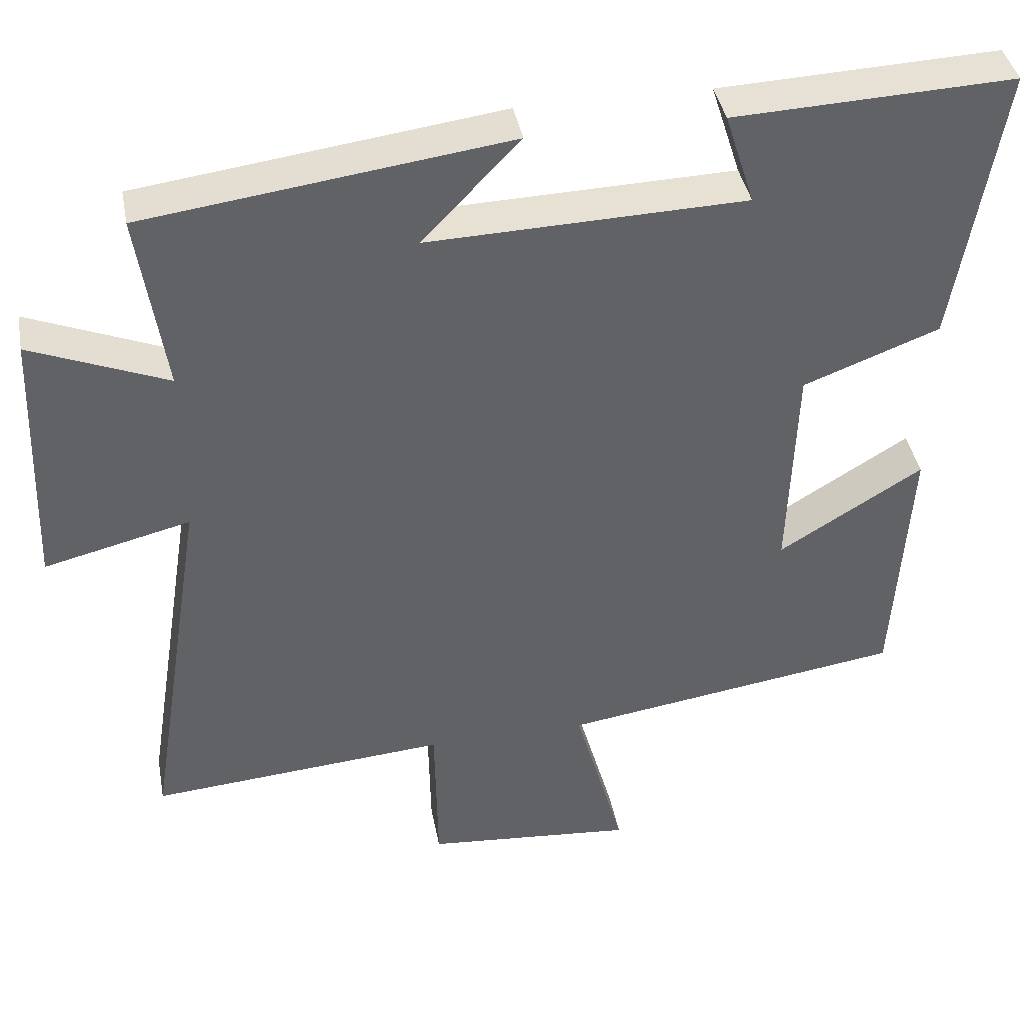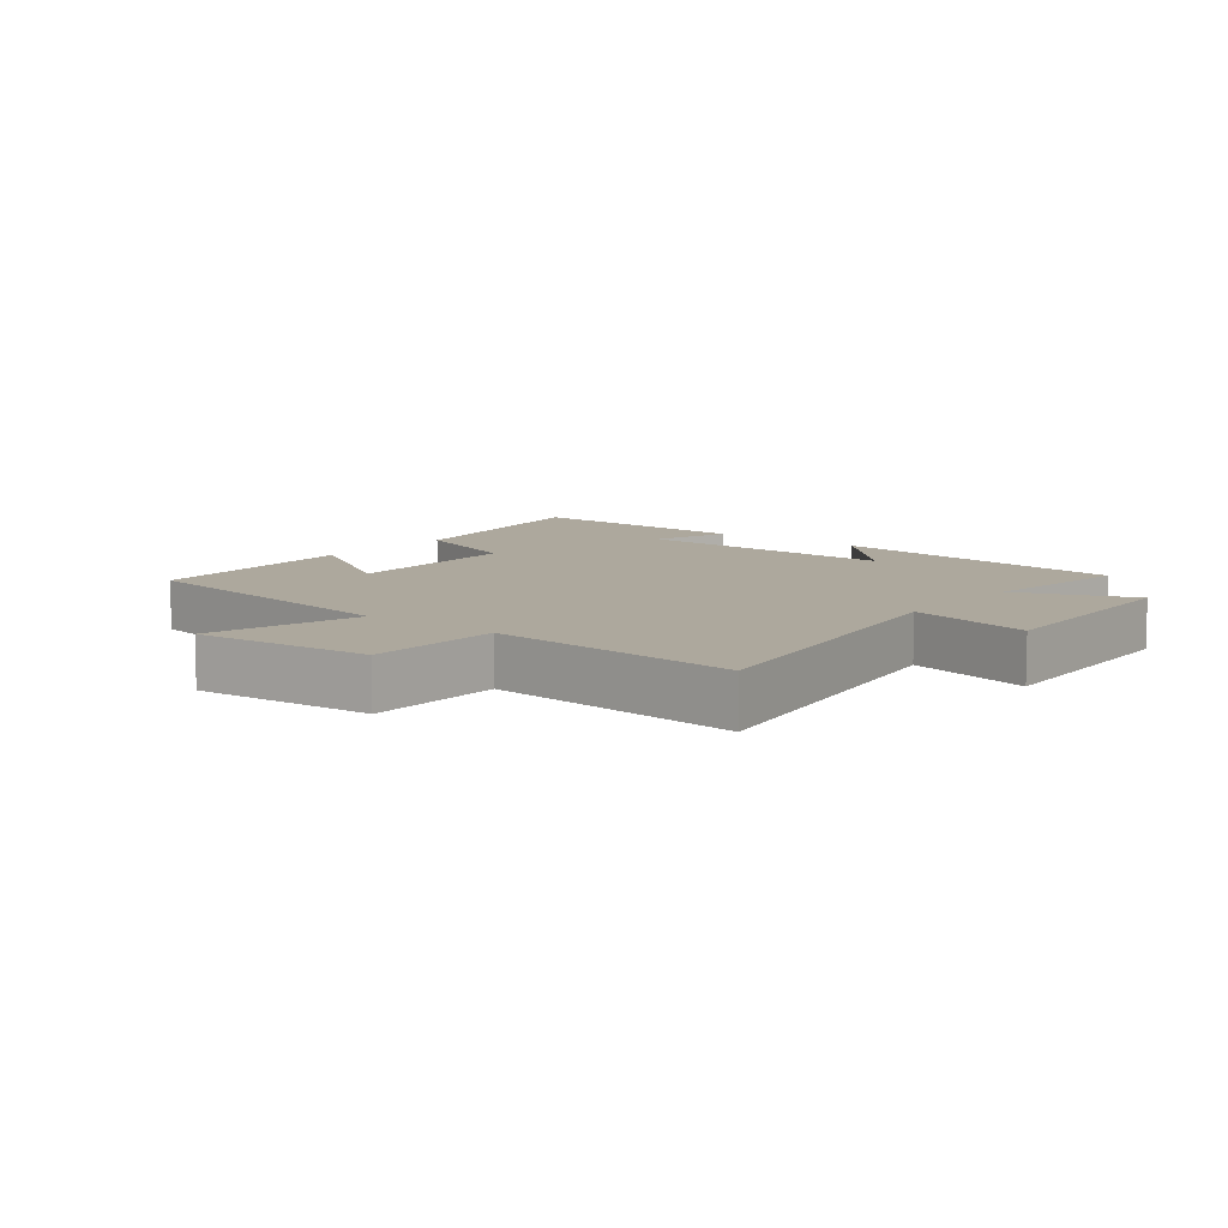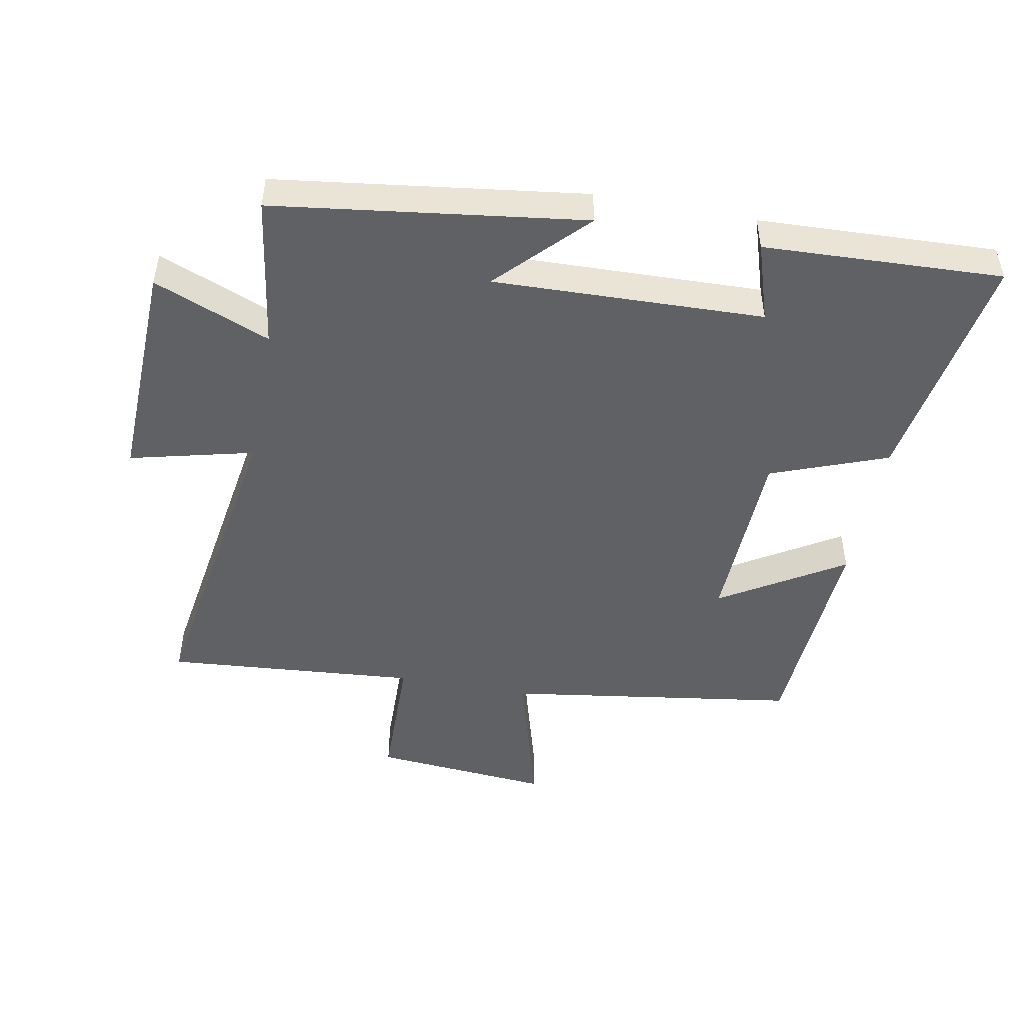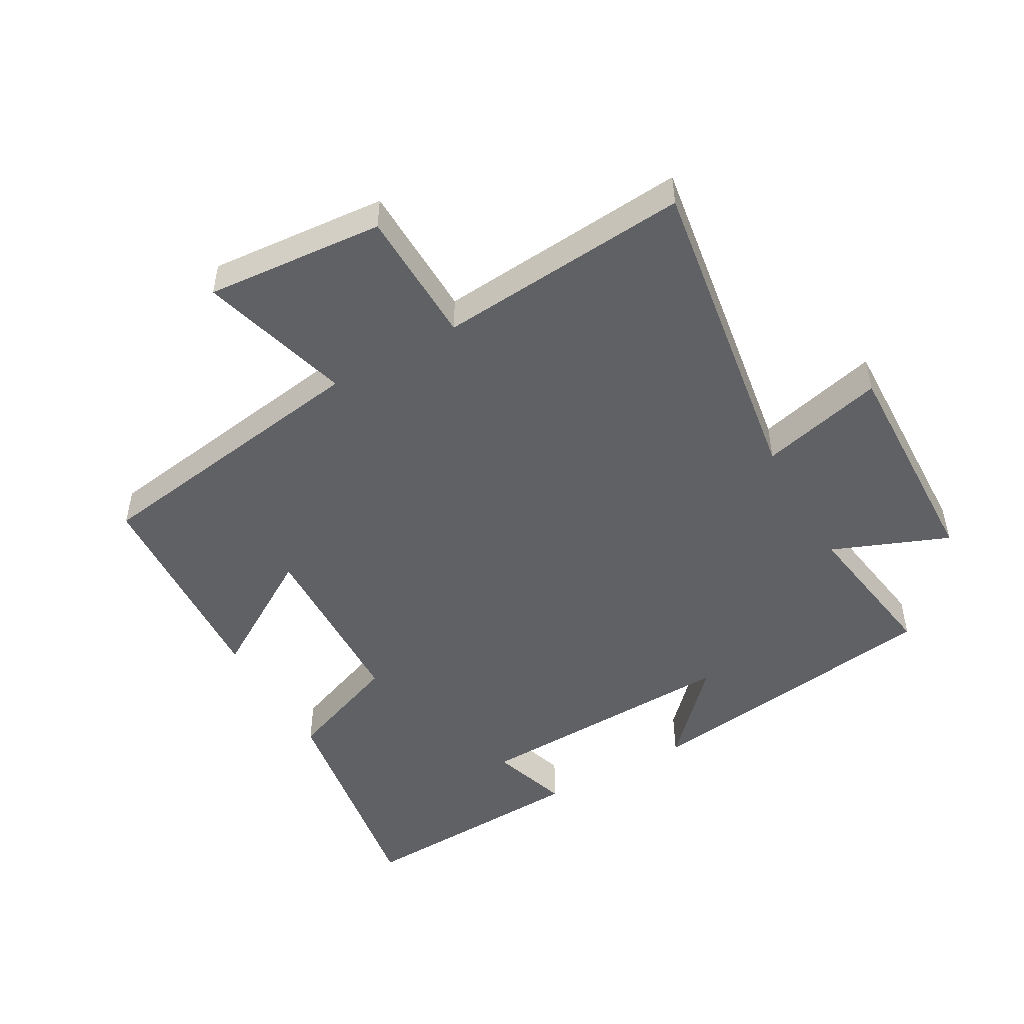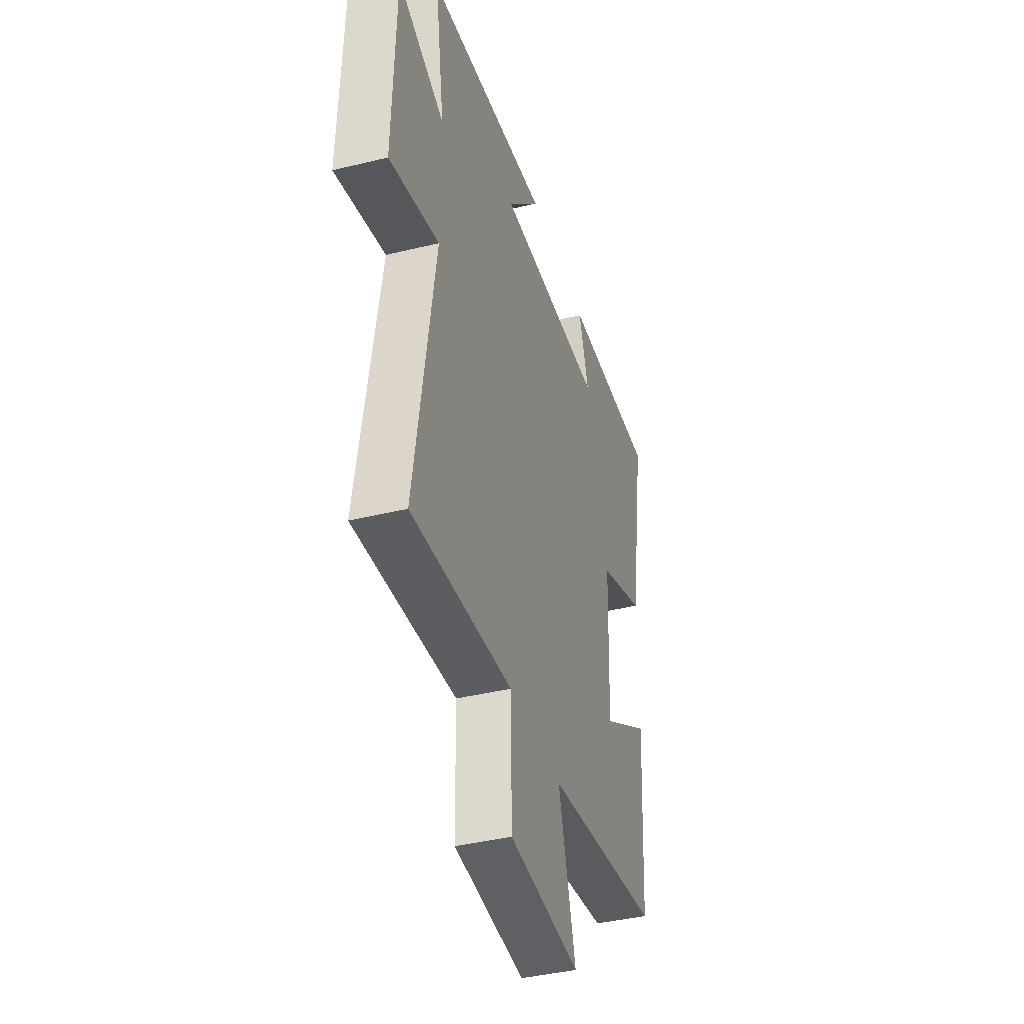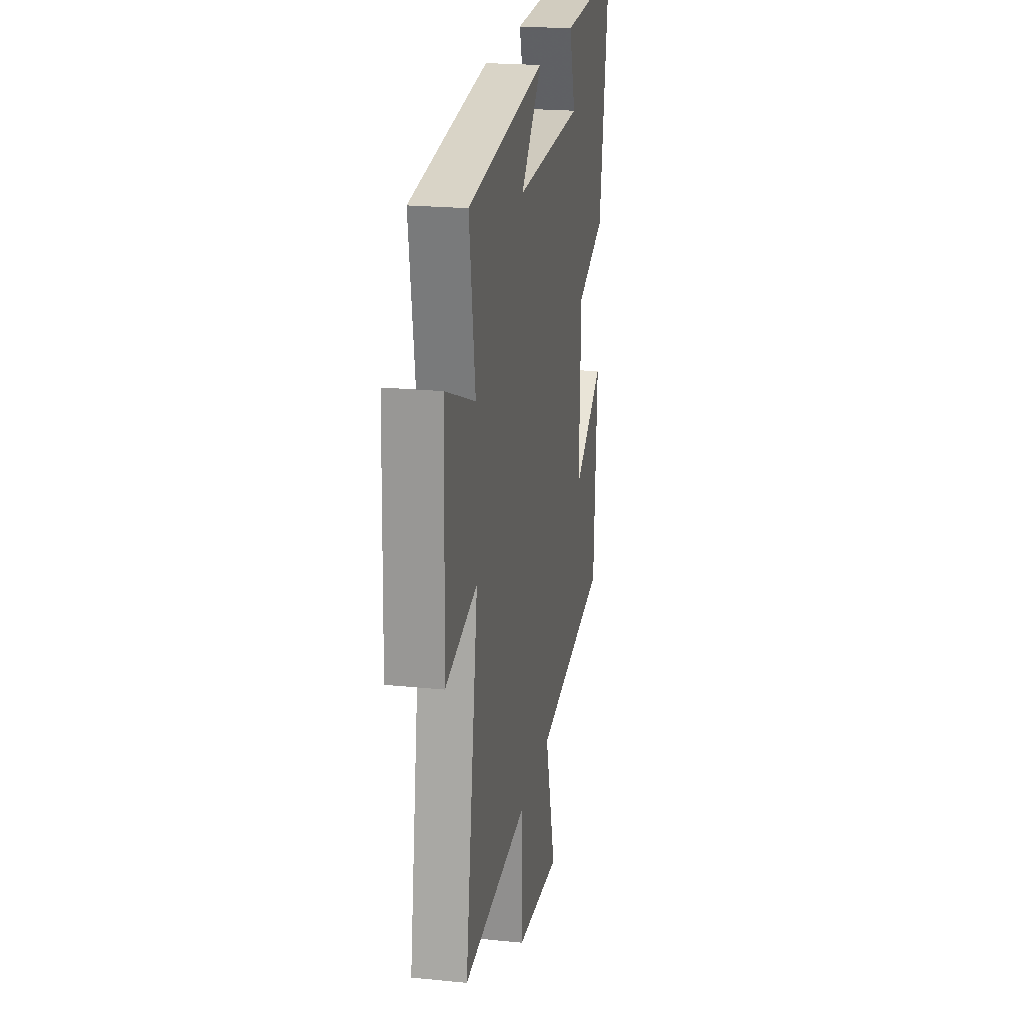
<metadata>
{"format":"obj","ext":"obj","renderer":"f3d","projection":"perspective","resolution":1024,"background":"white","views":[{"elev":40.0,"azim":-10.6,"up":"+Z"},{"elev":8.7,"azim":-141.5,"up":"+Y"},{"elev":-48.3,"azim":-10.6,"up":"+Y"},{"elev":-49.4,"azim":-150.2,"up":"+Y"},{"elev":-40.3,"azim":-73.3,"up":"+Z"},{"elev":21.6,"azim":-79.9,"up":"+Z"}]}
</metadata>
<code>
v 0.479 0.07 -0.434
v 0.027 0.07 -0.5
v 0.093 0.07 -0.735
v -0.183 0.07 -0.711
v -0.187 0.07 -0.5
v -0.579 0.07 -0.531
v -0.5 0.07 -0.031
v -0.692 0.07 -0.078
v -0.68 0.07 0.272
v -0.5 0.07 0.199
v -0.536 0.07 0.437
v -0.058 0.07 0.5
v -0.187 0.07 0.366
v 0.231 0.07 0.378
v 0.192 0.07 0.5
v 0.561 0.07 0.515
v 0.5 0.07 0.146
v 0.32 0.07 0.078
v 0.31 0.07 -0.208
v 0.5 0.07 -0.092
v 0.479 0 -0.434
v 0.027 0 -0.5
v 0.093 0 -0.735
v -0.183 0 -0.711
v -0.187 0 -0.5
v -0.579 0 -0.531
v -0.5 0 -0.031
v -0.692 0 -0.078
v -0.68 0 0.272
v -0.5 0 0.199
v -0.536 0 0.437
v -0.058 0 0.5
v -0.187 0 0.366
v 0.231 0 0.378
v 0.192 0 0.5
v 0.561 0 0.515
v 0.5 0 0.146
v 0.32 0 0.078
v 0.31 0 -0.208
v 0.5 0 -0.092
f 19 20 1 2
f 18 19 2
f 16 17 18
f 14 15 16
f 14 16 18
f 13 14 18 2
f 10 11 12 13
f 7 8 9 10
f 7 10 13 2
f 5 6 7
f 2 3 4 5
f 2 5 7
f 22 21 40 39
f 22 39 38
f 38 37 36
f 36 35 34
f 38 36 34
f 22 38 34 33
f 33 32 31 30
f 30 29 28 27
f 22 33 30 27
f 27 26 25
f 25 24 23 22
f 27 25 22
f 1 21 22 2
f 2 22 23 3
f 3 23 24 4
f 4 24 25 5
f 5 25 26 6
f 6 26 27 7
f 7 27 28 8
f 8 28 29 9
f 9 29 30 10
f 10 30 31 11
f 11 31 32 12
f 12 32 33 13
f 13 33 34 14
f 14 34 35 15
f 15 35 36 16
f 16 36 37 17
f 17 37 38 18
f 18 38 39 19
f 19 39 40 20
f 20 40 21 1

</code>
